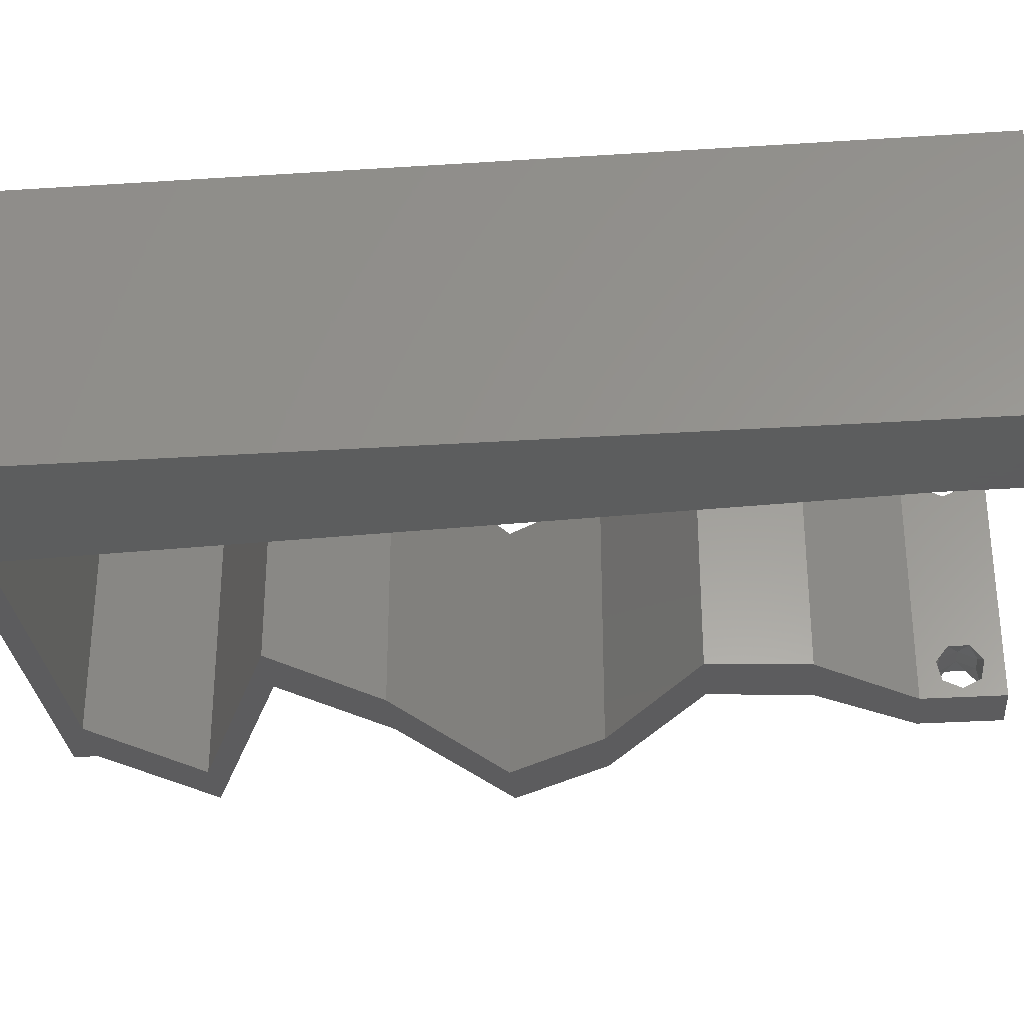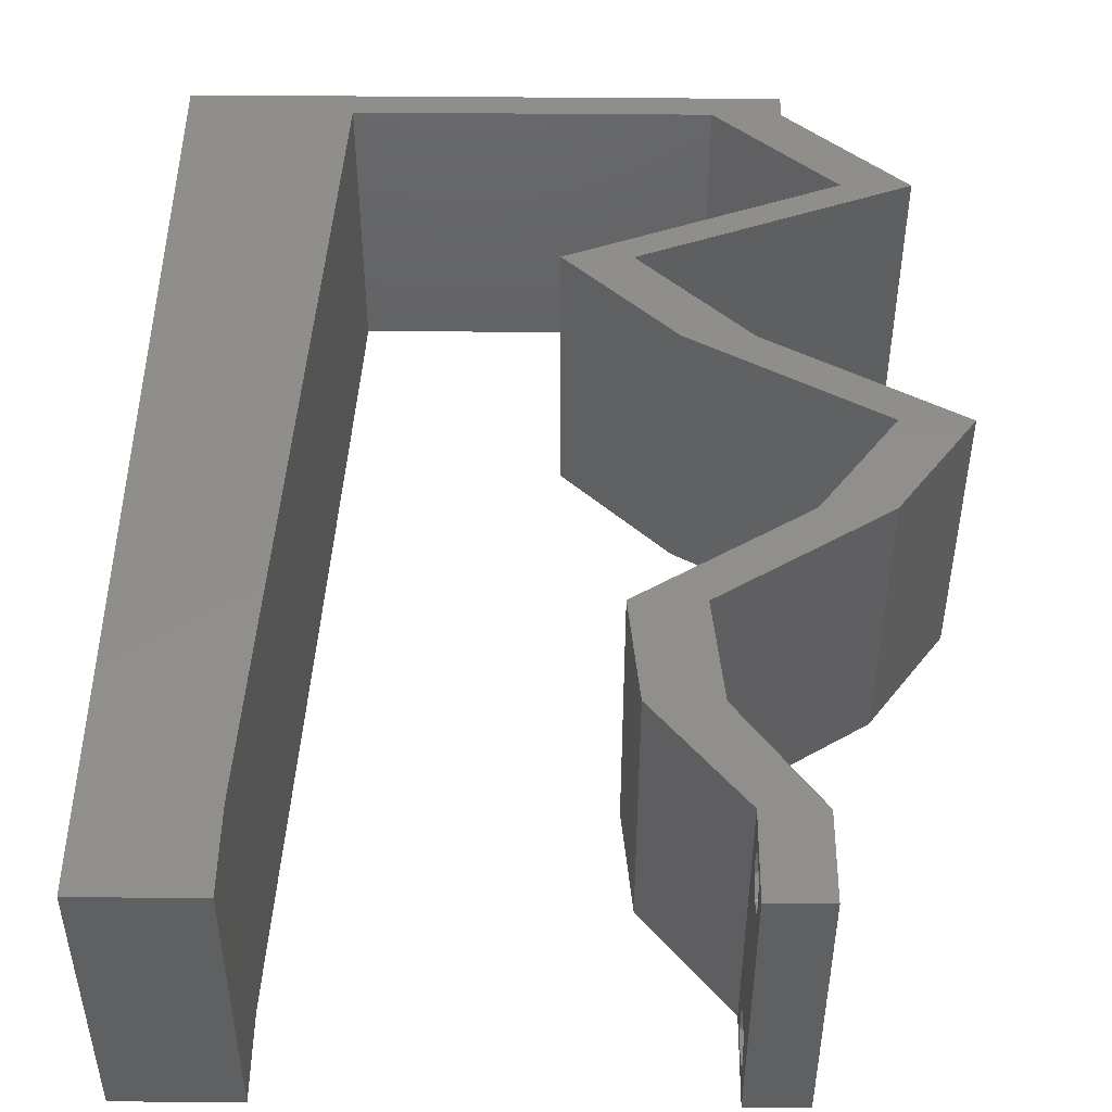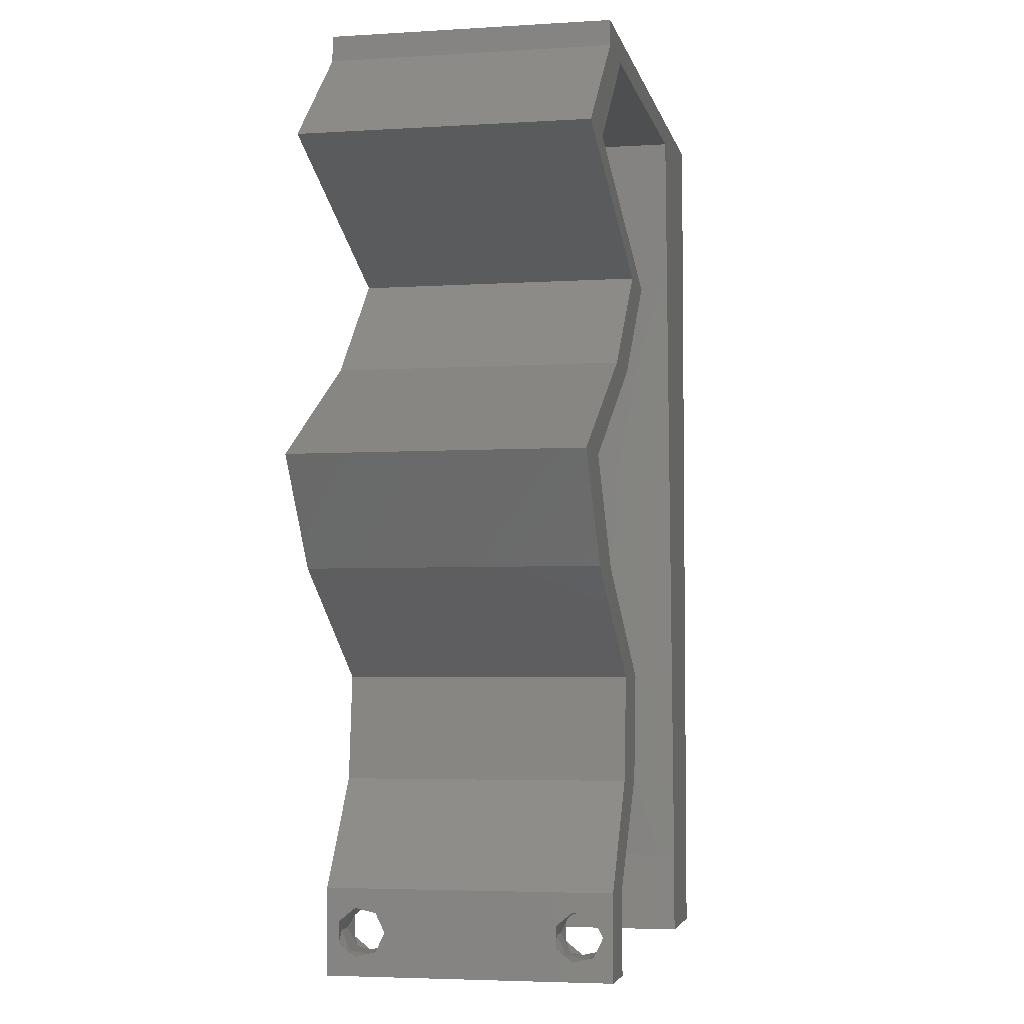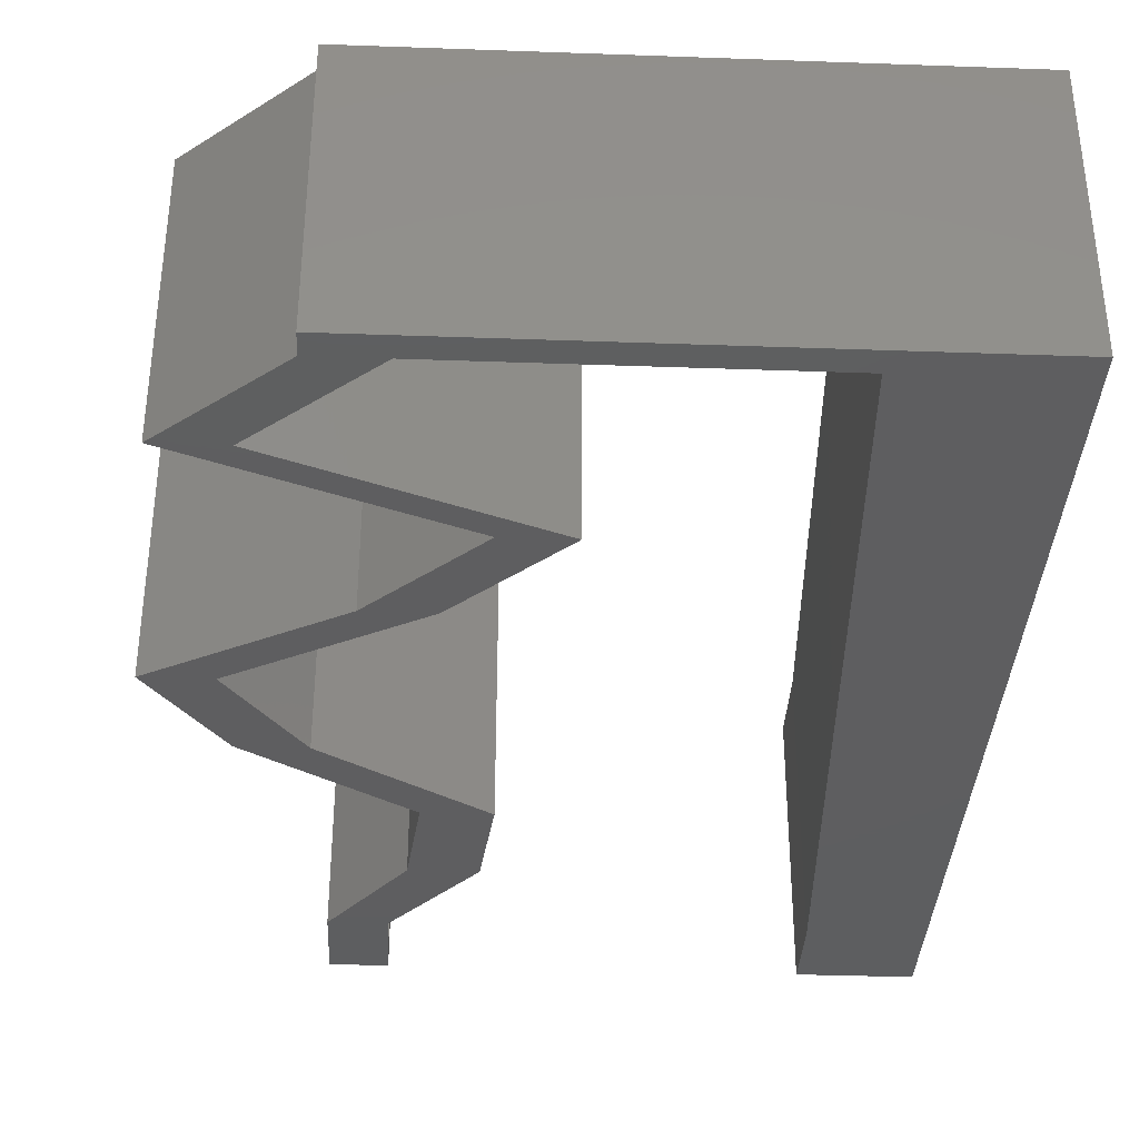
<metadata>
{"format":"stl","ext":"stl","renderer":"f3d","projection":"perspective","resolution":1024,"background":"white","views":[{"elev":-30.1,"azim":-84.6,"up":"+Z"},{"elev":47.6,"azim":0.6,"up":"+Z"},{"elev":-4.3,"azim":101.6,"up":"+Y"},{"elev":-35.7,"azim":177.3,"up":"+Z"}]}
</metadata>
<code>
# stl→obj: 268 verts, 540 faces
v 0.04 0 0.01
v 0.04 -0.006 0.01
v 0.04 -0.003738 0.003932
v 0.04 -0.003 0.0159
v 0.04 -0.004329 0.00134
v 0.04 -0.004657 0.002778
v 0.04 -0.006 0
v 0.04 -0.001671 0.00134
v 0.04 0 0
v 0.04 -0.001343 0.002778
v 0.04 -0.003 0.0007
v 0.04 -0.006 0.02
v 0.04 -0.004657 0.01798
v 0.04 -0.003738 0.01913
v 0.04 -0.002262 0.01913
v 0.04 -0.001343 0.01798
v 0.04 0 0.02
v 0.04 -0.001671 0.01654
v 0.04 -0.004329 0.01654
v 0.04 -0.002262 0.003932
v 0.036 -0.006 0.01
v 0.036 0 0.01
v 0.036 -0.003738 0.003932
v 0.036 -0.003 0.0159
v 0.036 -0.004329 0.00134
v 0.036 -0.006 0
v 0.036 -0.004657 0.002778
v 0.036 -0.001343 0.002778
v 0.036 0 0
v 0.036 -0.001671 0.00134
v 0.036 -0.003 0.0007
v 0.036 -0.003738 0.01913
v 0.036 -0.004657 0.01798
v 0.036 -0.006 0.02
v 0.036 0 0.02
v 0.036 -0.001343 0.01798
v 0.036 -0.002262 0.01913
v 0.036 -0.004329 0.01654
v 0.036 -0.001671 0.01654
v 0.036 -0.002262 0.003932
v 0 0.024 0.02
v 0 0.012 0.02
v 0.004556 0.0177 0.02
v 0 -0.006 0.02
v 0.008 -0.006 0.02
v 0.004 -0.003 0.02
v 0.008 0 0.02
v 0 0 0.02
v 0.008628 0.01165 0.02
v 0.009256 0.02329 0.02
v 0.004157 0.005911 0.02
v 0.01 0.06 0.02
v 0 0.06 0.02
v 0.00595 0.05484 0.02
v 0 0.036 0.02
v 0.005065 0.02936 0.02
v 0.03391 0.01456 0.02
v 0.02925 0.01456 0.02
v 0.03197 0.01092 0.02
v 0 0.048 0.02
v 0.009884 0.03494 0.02
v 0.01051 0.04658 0.02
v 0.005538 0.04101 0.02
v 0.03003 0.007279 0.02
v 0.0347 0.007279 0.02
v 0.01114 0.05823 0.02
v 0.038 -0.003 0.02
v 0.03534 0.05823 0.02
v 0.04 0.05823 0.02
v 0.04 0.06 0.02
v 0.03 0.06 0.02
v 0.04352 0.05095 0.02
v 0.04818 0.05095 0.02
v 0.03907 0.04731 0.02
v 0.02995 0.04367 0.02
v 0.0344 0.04731 0.02
v 0.02529 0.04367 0.02
v 0.03485 0.0182 0.02
v 0.02727 0.05823 0.02
v 0.02 0.06 0.02
v 0.01921 0.05823 0.02
v 0.03281 0.03639 0.02
v 0.03747 0.03639 0.02
v 0.03924 0.03275 0.02
v 0.0439 0.03275 0.02
v 0.04566 0.02911 0.02
v 0.04512 0.02184 0.02
v 0.05032 0.02911 0.02
v 0.04046 0.02184 0.02
v 0.03952 0.0182 0.02
v 0 -0.006 0.01
v 0 -0.003 0.015
v 0 0 0.01
v 0 -0.006 0
v 0 -0.003 0.005
v 0 0 0
v 0.004 -0.006 0.015
v 0.008 -0.006 0.01
v 0.004 -0.006 0.005
v 0.008 -0.006 0
v 0 0.009 0.0114
v 0 0.06 0
v 0 0.051 0.0086
v 0 0.06 0.01
v 0 0.048 0
v 0 0.0415 0.009767
v 0 0.03 0.01
v 0 0.036 0
v 0 0.0185 0.01023
v 0 0.024 0
v 0 0.012 0
v 0 0.005337 0.005128
v 0 0.05466 0.01487
v 0.004556 0.0177 0
v 0.004 -0.003 0
v 0.008 0 0
v 0.008628 0.01165 0
v 0.009256 0.02329 0
v 0.004157 0.005911 0
v 0.01 0.06 0
v 0.00595 0.05484 0
v 0.005065 0.02936 0
v 0.03391 0.01456 0
v 0.03197 0.01092 0
v 0.02925 0.01456 0
v 0.009884 0.03494 0
v 0.01051 0.04658 0
v 0.005538 0.04101 0
v 0.03003 0.007279 0
v 0.0347 0.007279 0
v 0.01114 0.05823 0
v 0.038 -0.003 0
v 0.03534 0.05823 0
v 0.04 0.06 0
v 0.04 0.05823 0
v 0.03 0.06 0
v 0.04352 0.05095 0
v 0.04818 0.05095 0
v 0.03907 0.04731 0
v 0.02995 0.04367 0
v 0.02529 0.04367 0
v 0.0344 0.04731 0
v 0.03485 0.0182 0
v 0.02727 0.05823 0
v 0.02 0.06 0
v 0.01921 0.05823 0
v 0.03747 0.03639 0
v 0.03281 0.03639 0
v 0.03924 0.03275 0
v 0.0439 0.03275 0
v 0.05032 0.02911 0
v 0.04512 0.02184 0
v 0.04566 0.02911 0
v 0.04046 0.02184 0
v 0.03952 0.0182 0
v 0.008 0 0.01
v 0.008 -0.003 0.015
v 0.008 -0.003 0.005
v 0.015 0.06 0.01134
v 0.025 0.06 0.008977
v 0.006575 0.06 0.007337
v 0.03344 0.06 0.01273
v 0.04 0.06 0.01
v 0.03407 0.06 0.005945
v 0.005798 0.06 0.01422
v 0.04 0.05823 0.01
v 0.04409 0.05459 0.005494
v 0.04409 0.05459 0.01448
v 0.04818 0.05095 0.01
v 0.04154 0.0483 0.01296
v 0.03692 0.04645 0.007545
v 0.02995 0.04367 0.01
v 0.04317 0.04895 0.005483
v 0.03535 0.04583 0.01415
v 0.03371 0.04003 0.005
v 0.03371 0.04003 0.015
v 0.03747 0.03639 0.01
v 0.04403 0.03268 0.007472
v 0.05032 0.02911 0.01
v 0.0464 0.03134 0.01459
v 0.04197 0.03385 0.01468
v 0.04772 0.02547 0.015
v 0.04512 0.02184 0.01
v 0.04772 0.02547 0.005
v 0.0412 0.01929 0.015
v 0.03391 0.01456 0.01
v 0.03761 0.01696 0.015
v 0.03784 0.0171 0.005
v 0.04142 0.01943 0.005
v 0.03952 0.0182 0.01
v 0.0343 0.01092 0.015
v 0.0347 0.007279 0.01
v 0.0343 0.01092 0.005
v 0.03735 0.003639 0.015
v 0.03735 0.003639 0.005
v 0.03302 0.003639 0.015
v 0.03003 0.007279 0.01
v 0.03302 0.003639 0.005
v 0.02964 0.01092 0.015
v 0.02925 0.01456 0.01
v 0.02964 0.01092 0.005
v 0.03295 0.01696 0.015
v 0.04046 0.02184 0.01
v 0.03654 0.01929 0.015
v 0.03654 0.01929 0.005
v 0.03295 0.01696 0.005
v 0.03478 0.01815 0.01
v 0.04306 0.02547 0.015
v 0.04566 0.02911 0.01
v 0.04306 0.02547 0.005
v 0.03911 0.03283 0.007472
v 0.03281 0.03639 0.01
v 0.03674 0.03417 0.01459
v 0.04116 0.03166 0.01468
v 0.02905 0.04003 0.005
v 0.02905 0.04003 0.015
v 0.02529 0.04367 0.01
v 0.03193 0.04632 0.01296
v 0.03656 0.04817 0.007545
v 0.04352 0.05095 0.01
v 0.0303 0.04567 0.005483
v 0.03812 0.04879 0.01415
v 0.03943 0.05459 0.005494
v 0.03943 0.05459 0.01448
v 0.03534 0.05823 0.01
v 0.02324 0.05823 0.007524
v 0.02905 0.05823 0.01308
v 0.02324 0.05823 0.01479
v 0.01743 0.05823 0.01308
v 0.01661 0.05823 0.006157
v 0.01114 0.05823 0.01
v 0.02987 0.05823 0.006157
v 0.008471 0.008734 0.0116
v 0.01067 0.04949 0.0116
v 0.008968 0.01795 0.01027
v 0.009574 0.02919 0.01004
v 0.01017 0.04029 0.01027
v 0.01085 0.0528 0.005
v 0.0385 -0.002262 0.01607
v 0.0375 -0.003738 0.01607
v 0.03888 -0.003738 0.01607
v 0.03712 -0.002262 0.01607
v 0.03727 -0.003 0.0193
v 0.03873 -0.001671 0.01866
v 0.03875 -0.003 0.0193
v 0.03727 -0.001343 0.01722
v 0.03875 -0.001343 0.01722
v 0.03725 -0.001671 0.01866
v 0.03798 -0.004322 0.01867
v 0.03873 -0.004657 0.01722
v 0.03725 -0.004657 0.01722
v 0.03685 -0.004329 0.01866
v 0.03914 -0.004332 0.01866
v 0.03727 -0.002262 0.0008684
v 0.03873 -0.003738 0.0008684
v 0.03726 -0.003758 0.0008785
v 0.03874 -0.002242 0.0008785
v 0.03727 -0.004657 0.002022
v 0.03873 -0.004329 0.00346
v 0.03875 -0.004657 0.002022
v 0.03727 -0.003 0.0041
v 0.03875 -0.003 0.0041
v 0.03725 -0.004329 0.00346
v 0.03873 -0.001343 0.002022
v 0.03725 -0.001343 0.002022
v 0.03798 -0.001664 0.003451
v 0.03913 -0.001674 0.003464
v 0.03684 -0.001671 0.00346
f 1 2 3
f 1 4 2
f 5 6 7
f 8 9 10
f 11 9 8
f 5 7 11
f 12 13 14
f 15 16 17
f 14 17 12
f 15 17 14
f 7 9 11
f 7 6 2
f 17 18 1
f 16 18 17
f 12 2 19
f 19 13 12
f 9 1 10
f 1 18 4
f 2 4 19
f 20 1 3
f 10 1 20
f 2 6 3
f 21 22 23
f 24 22 21
f 25 26 27
f 28 29 30
f 30 29 31
f 31 26 25
f 32 33 34
f 35 36 37
f 34 35 32
f 34 33 38
f 32 35 37
f 35 39 36
f 29 26 31
f 28 22 29
f 34 38 21
f 22 39 35
f 26 21 27
f 21 38 24
f 24 39 22
f 27 21 23
f 23 22 40
f 40 22 28
f 41 42 43
f 44 45 46
f 47 48 46
f 49 50 43
f 48 47 51
f 52 53 54
f 55 41 56
f 57 58 59
f 53 60 54
f 50 61 56
f 60 62 54
f 60 55 63
f 61 62 63
f 64 65 59
f 49 42 51
f 66 52 54
f 34 12 67
f 50 41 43
f 45 47 46
f 48 44 46
f 42 49 43
f 61 55 56
f 62 60 63
f 41 50 56
f 55 61 63
f 17 35 67
f 68 69 70
f 42 48 51
f 71 68 70
f 69 68 72
f 73 72 74
f 75 76 77
f 76 75 74
f 65 57 59
f 57 78 58
f 12 17 67
f 35 34 67
f 58 64 59
f 74 72 76
f 68 71 79
f 66 80 52
f 80 66 81
f 47 49 51
f 71 80 79
f 69 72 73
f 75 82 83
f 77 82 75
f 83 82 84
f 85 83 84
f 86 87 88
f 85 86 88
f 87 86 89
f 90 87 89
f 90 78 57
f 17 65 35
f 35 65 64
f 78 90 89
f 86 85 84
f 62 66 54
f 79 80 81
f 91 92 93
f 48 92 44
f 94 95 96
f 93 95 91
f 44 92 91
f 93 92 48
f 91 95 94
f 96 95 93
f 45 97 98
f 91 97 44
f 94 99 91
f 98 99 100
f 44 97 45
f 98 97 91
f 100 99 94
f 91 99 98
f 48 101 93
f 102 103 104
f 105 103 102
f 42 101 48
f 106 107 55
f 108 107 106
f 108 106 105
f 55 107 41
f 41 107 109
f 110 107 108
f 41 109 42
f 60 106 55
f 111 109 110
f 109 107 110
f 96 112 111
f 53 113 60
f 60 103 106
f 111 101 109
f 111 112 101
f 60 113 103
f 109 101 42
f 106 103 105
f 104 113 53
f 93 112 96
f 101 112 93
f 103 113 104
f 110 114 111
f 94 115 100
f 116 115 96
f 117 114 118
f 96 119 116
f 120 121 102
f 108 122 110
f 123 124 125
f 102 121 105
f 118 122 126
f 105 121 127
f 105 128 108
f 126 128 127
f 129 124 130
f 117 119 111
f 131 121 120
f 26 132 7
f 118 114 110
f 96 115 94
f 100 115 116
f 111 114 117
f 126 122 108
f 127 128 105
f 110 122 118
f 108 128 126
f 9 132 29
f 133 134 135
f 111 119 96
f 136 134 133
f 135 137 133
f 138 139 137
f 140 141 142
f 142 139 140
f 130 124 123
f 123 125 143
f 7 132 9
f 29 132 26
f 125 124 129
f 139 142 137
f 133 144 136
f 120 145 131
f 145 146 131
f 116 119 117
f 136 144 145
f 137 135 138
f 140 147 148
f 141 140 148
f 148 147 149
f 149 147 150
f 151 152 153
f 150 151 153
f 152 154 153
f 155 154 152
f 155 123 143
f 9 29 130
f 29 129 130
f 143 154 155
f 149 150 153
f 127 121 131
f 144 146 145
f 156 157 98
f 45 157 47
f 116 158 100
f 98 158 156
f 47 157 156
f 98 157 45
f 100 158 98
f 156 158 116
f 120 159 145
f 71 160 80
f 159 160 145
f 80 160 159
f 120 161 159
f 71 162 160
f 145 160 136
f 80 159 52
f 102 161 120
f 104 161 102
f 70 162 71
f 163 162 70
f 160 164 136
f 159 165 52
f 162 164 160
f 161 165 159
f 136 164 134
f 134 164 163
f 53 165 104
f 52 165 53
f 104 165 161
f 163 164 162
f 163 70 69
f 166 163 69
f 135 134 163
f 135 163 166
f 135 167 138
f 73 168 69
f 69 168 166
f 169 168 73
f 168 167 166
f 169 167 168
f 166 167 135
f 138 167 169
f 73 170 169
f 139 171 140
f 140 171 172
f 74 170 73
f 169 173 138
f 172 174 75
f 138 173 139
f 75 174 74
f 170 173 169
f 172 171 174
f 171 173 170
f 139 173 171
f 171 170 174
f 174 170 74
f 140 175 147
f 83 176 75
f 75 176 172
f 177 175 176
f 177 176 83
f 176 175 172
f 172 175 140
f 147 175 177
f 150 178 151
f 147 178 150
f 151 178 179
f 177 178 147
f 179 180 88
f 83 181 177
f 85 181 83
f 88 180 85
f 181 180 178
f 85 180 181
f 178 180 179
f 181 178 177
f 88 182 179
f 183 182 87
f 179 184 151
f 152 184 183
f 179 182 183
f 87 182 88
f 151 184 152
f 183 184 179
f 87 185 183
f 186 187 57
f 123 188 186
f 183 189 152
f 90 185 87
f 57 187 90
f 155 188 123
f 152 189 155
f 90 187 185
f 155 189 188
f 187 190 185
f 189 190 188
f 185 190 183
f 186 190 187
f 183 190 189
f 188 190 186
f 65 191 57
f 186 191 192
f 123 193 130
f 192 193 186
f 57 191 186
f 192 191 65
f 186 193 123
f 130 193 192
f 65 194 192
f 1 194 17
f 9 195 1
f 192 195 130
f 192 194 1
f 17 194 65
f 130 195 9
f 1 195 192
f 2 12 34
f 21 2 34
f 26 7 2
f 26 2 21
f 35 196 22
f 197 196 64
f 22 198 29
f 129 198 197
f 64 196 35
f 197 198 22
f 22 196 197
f 29 198 129
f 58 199 64
f 197 199 200
f 129 201 125
f 200 201 197
f 64 199 197
f 200 199 58
f 197 201 129
f 125 201 200
f 58 202 200
f 203 204 89
f 154 205 203
f 200 206 125
f 78 202 58
f 89 204 78
f 125 206 143
f 143 205 154
f 143 206 205
f 204 202 78
f 204 207 202
f 206 207 205
f 203 207 204
f 202 207 200
f 205 207 203
f 200 207 206
f 89 208 203
f 209 208 86
f 203 210 154
f 153 210 209
f 203 208 209
f 86 208 89
f 154 210 153
f 209 210 203
f 149 211 148
f 153 211 149
f 209 211 153
f 148 211 212
f 212 213 82
f 86 214 209
f 84 214 86
f 82 213 84
f 214 213 211
f 84 213 214
f 214 211 209
f 211 213 212
f 148 215 141
f 77 216 82
f 82 216 212
f 217 216 77
f 216 215 212
f 217 215 216
f 212 215 148
f 141 215 217
f 77 218 217
f 142 219 137
f 137 219 220
f 76 218 77
f 217 221 141
f 220 222 72
f 141 221 142
f 72 222 76
f 218 221 217
f 220 219 222
f 219 221 218
f 142 221 219
f 219 218 222
f 222 218 76
f 137 223 133
f 68 224 72
f 225 223 224
f 72 224 220
f 225 224 68
f 224 223 220
f 220 223 137
f 133 223 225
f 144 226 146
f 226 227 228
f 228 229 226
f 131 230 231
f 225 232 133
f 231 229 66
f 68 227 225
f 232 227 226
f 226 229 230
f 81 228 79
f 133 232 144
f 146 230 131
f 79 227 68
f 66 229 81
f 144 232 226
f 226 230 146
f 228 227 79
f 81 229 228
f 230 229 231
f 225 227 232
f 117 233 116
f 66 234 231
f 156 233 47
f 62 234 66
f 47 233 49
f 49 235 50
f 118 235 117
f 235 236 50
f 118 236 235
f 50 236 61
f 236 237 61
f 126 236 118
f 126 237 236
f 61 237 62
f 127 237 126
f 235 233 117
f 127 234 237
f 127 238 234
f 131 238 127
f 49 233 235
f 237 234 62
f 231 238 131
f 234 238 231
f 116 233 156
f 24 4 239
f 4 24 240
f 4 240 241
f 24 239 242
f 243 244 245
f 244 246 247
f 246 244 248
f 244 243 248
f 249 250 251
f 249 251 252
f 246 239 247
f 250 240 251
f 250 249 253
f 239 246 242
f 240 250 241
f 243 245 249
f 16 15 244
f 13 19 250
f 36 39 246
f 32 37 243
f 16 244 247
f 244 15 245
f 36 246 248
f 243 37 248
f 18 16 247
f 38 33 251
f 15 14 245
f 37 36 248
f 239 18 247
f 240 38 251
f 243 249 252
f 249 245 253
f 32 243 252
f 13 250 253
f 245 14 253
f 246 39 242
f 250 19 241
f 251 33 252
f 4 18 239
f 24 38 240
f 39 24 242
f 19 4 241
f 14 13 253
f 33 32 252
f 31 11 254
f 11 31 255
f 255 31 256
f 254 11 257
f 258 259 260
f 259 261 262
f 259 258 263
f 261 259 263
f 255 258 260
f 254 264 265
f 261 266 262
f 264 254 257
f 258 255 256
f 262 266 267
f 266 261 268
f 265 264 266
f 3 6 259
f 8 10 264
f 23 40 261
f 25 27 258
f 3 259 262
f 259 6 260
f 23 261 263
f 258 27 263
f 28 30 265
f 20 3 262
f 6 5 260
f 27 23 263
f 30 31 254
f 5 11 255
f 30 254 265
f 5 255 260
f 265 266 268
f 266 264 267
f 25 258 256
f 8 264 257
f 264 10 267
f 261 40 268
f 28 265 268
f 20 262 267
f 10 20 267
f 40 28 268
f 11 8 257
f 31 25 256

</code>
